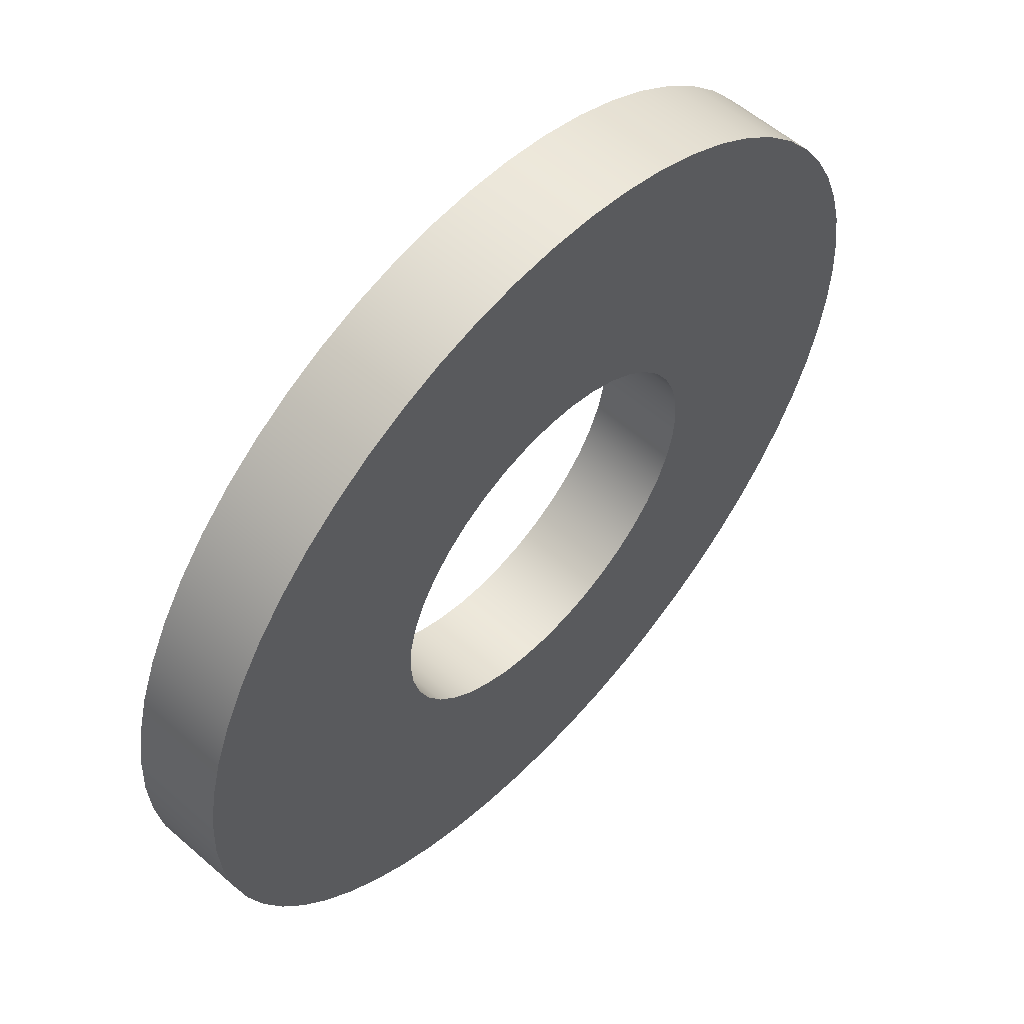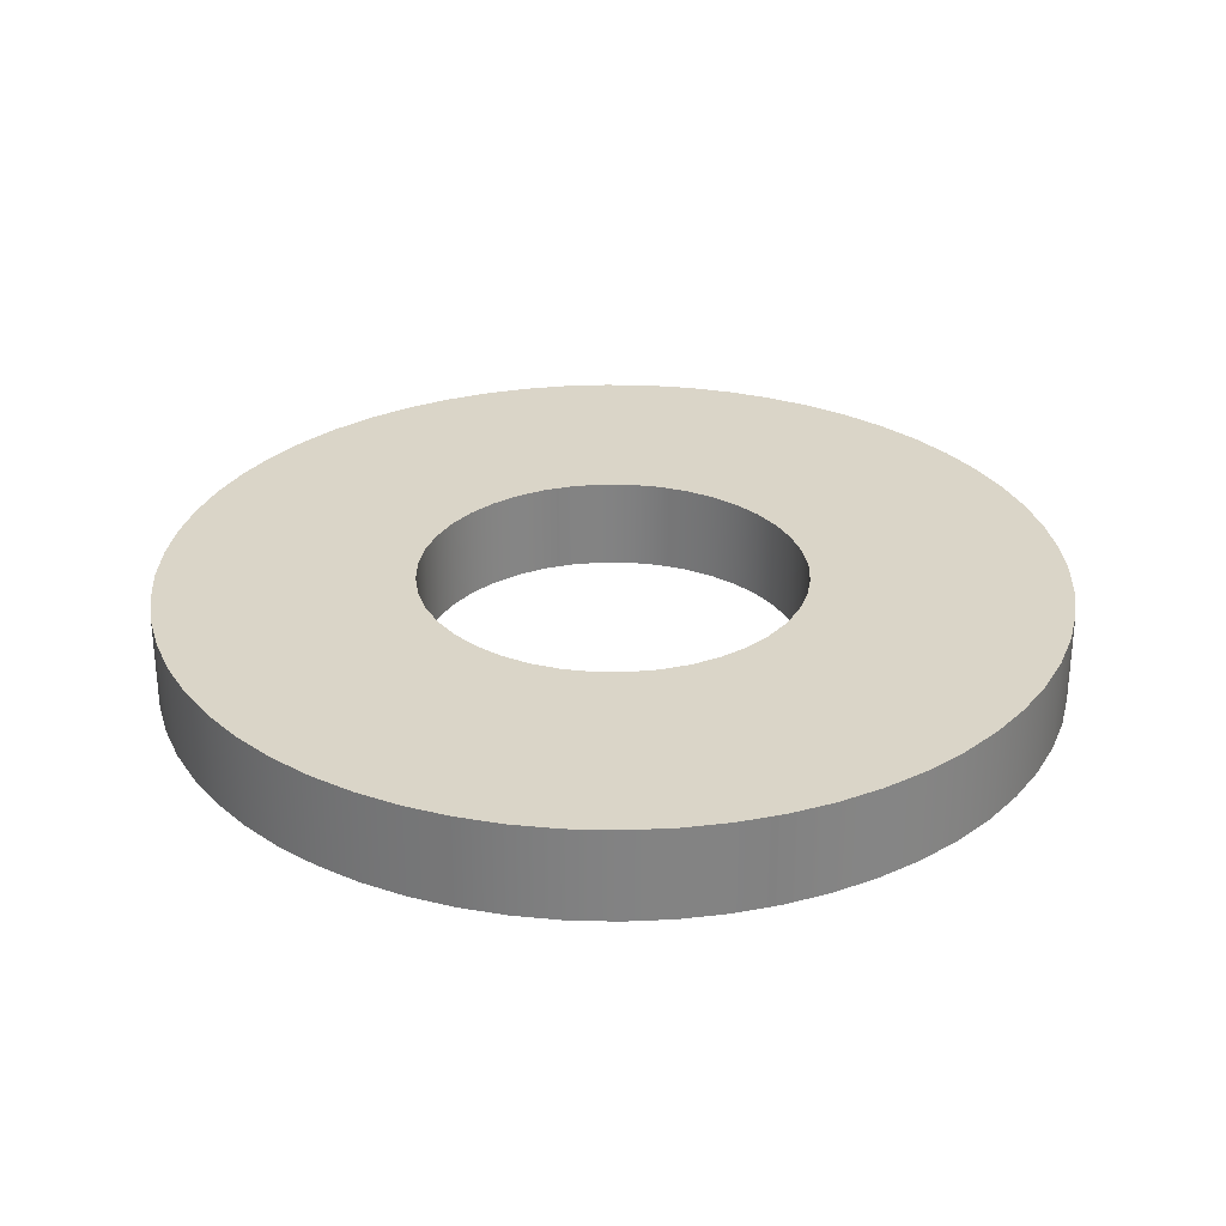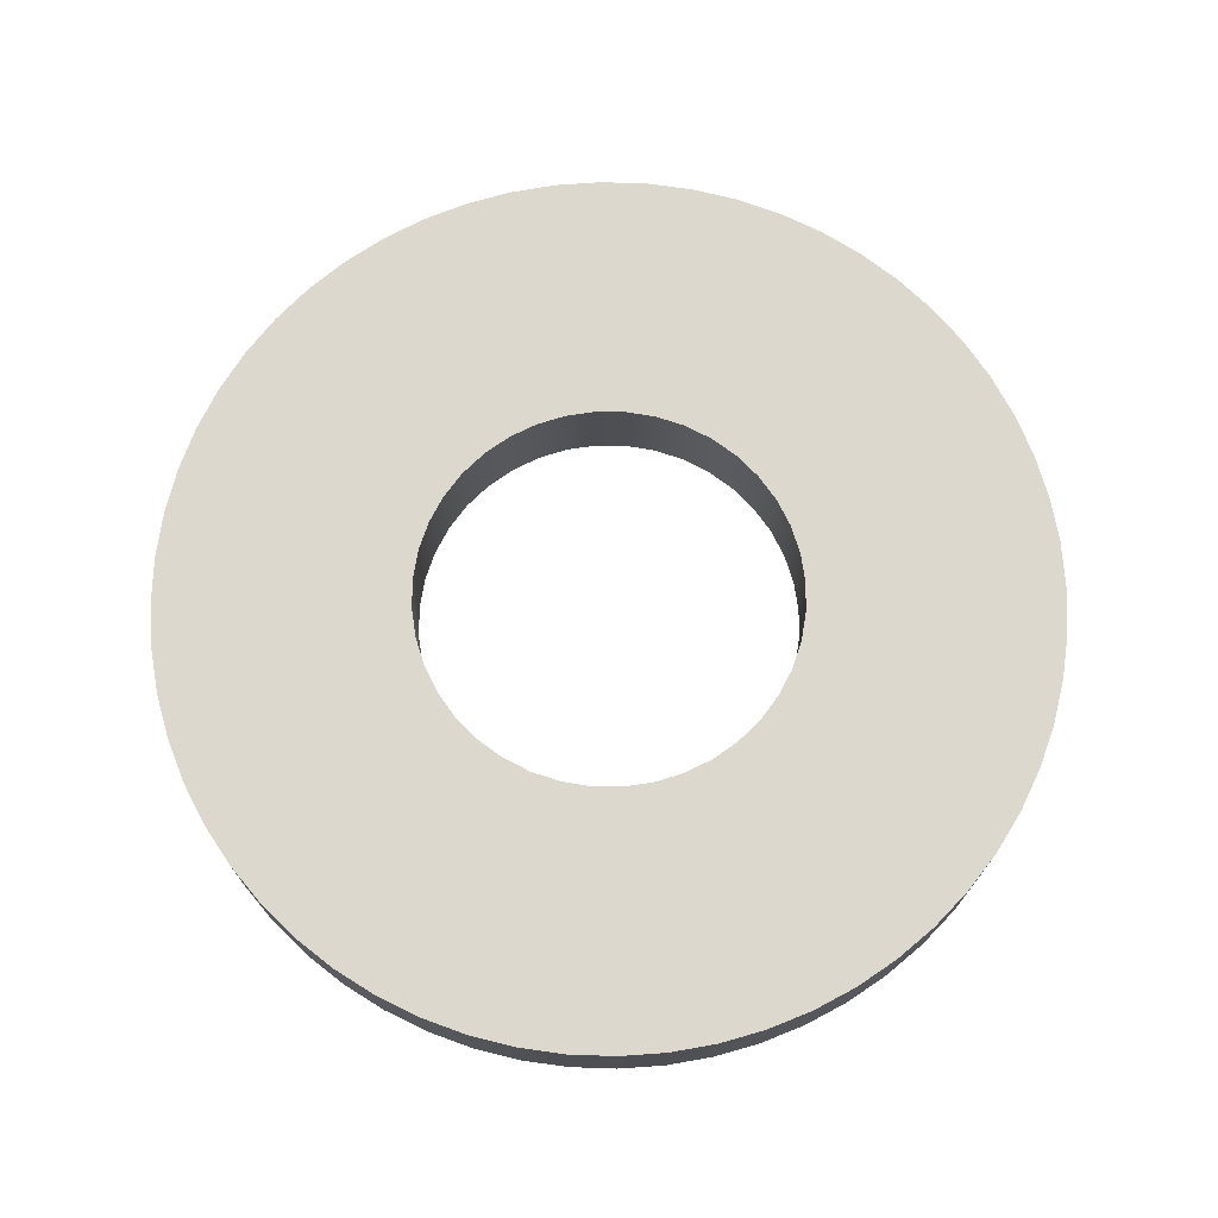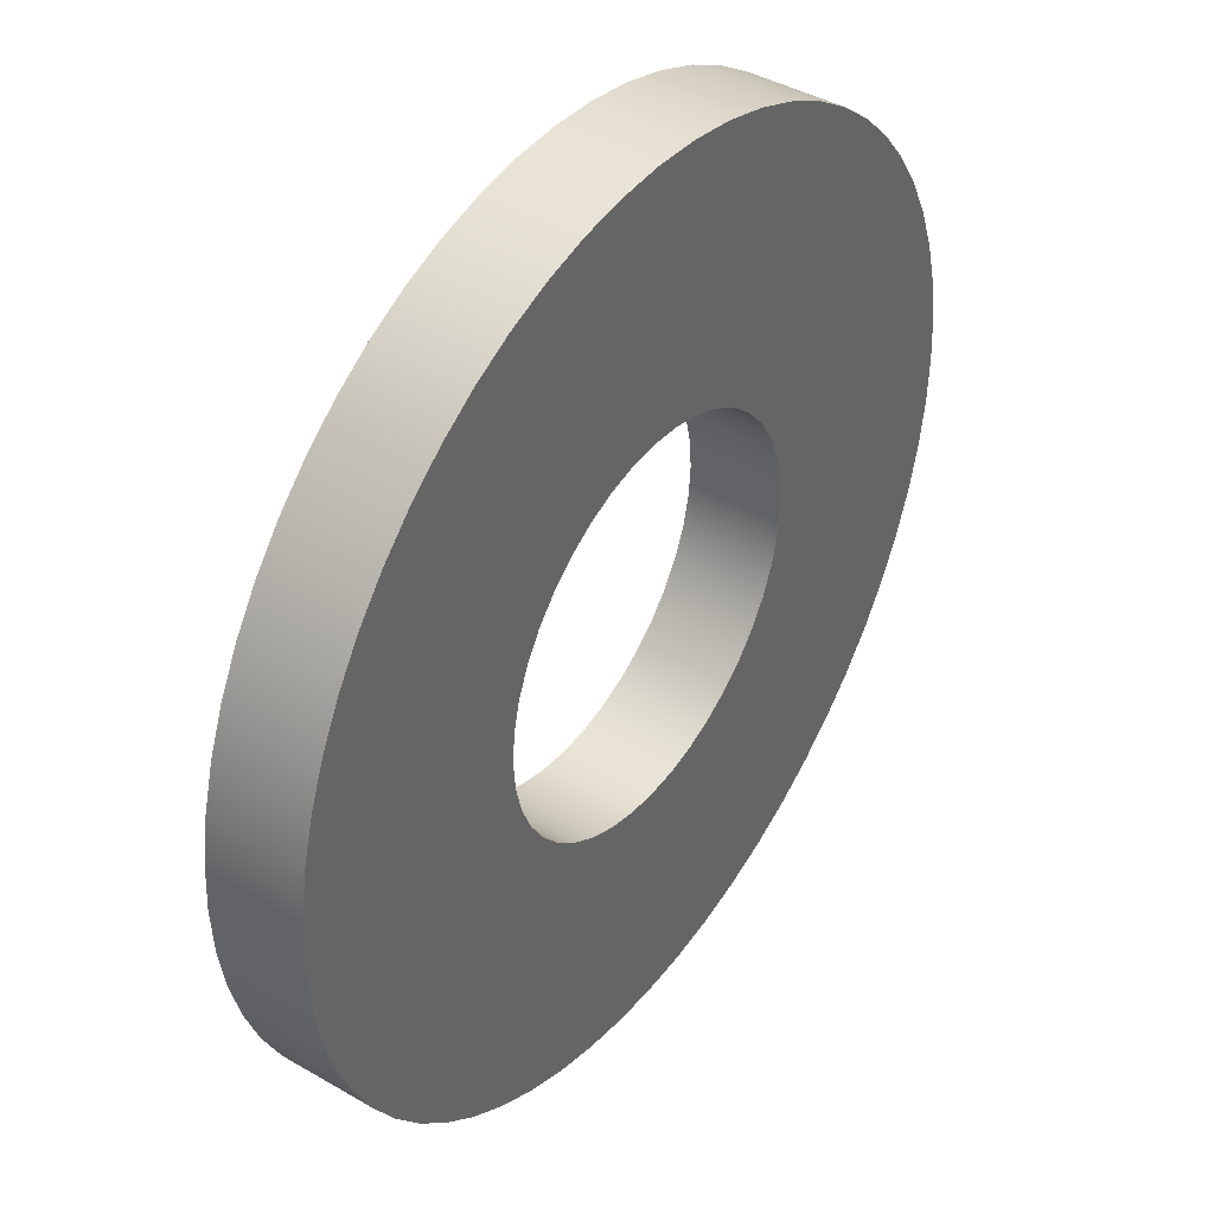
<metadata>
{"format":"obj","ext":"obj","renderer":"f3d","projection":"perspective","resolution":1024,"background":"white","views":[{"elev":57.1,"azim":132.2,"up":"+Y"},{"elev":29.3,"azim":95.2,"up":"+Z"},{"elev":72.4,"azim":-31.0,"up":"+Z"},{"elev":41.5,"azim":125.1,"up":"+Y"}]}
</metadata>
<code>
v -0.125 -1.531e-17 0.06
v -0.1235 -0.01955 0.06
v -0.1189 -0.03863 0.06
v -0.1114 -0.05675 0.06
v -0.1011 -0.07347 0.06
v -0.08839 -0.08839 0.06
v -0.07347 -0.1011 0.06
v -0.05675 -0.1114 0.06
v -0.03863 -0.1189 0.06
v -0.01955 -0.1235 0.06
v 7.654e-18 -0.125 0.06
v 0.01955 -0.1235 0.06
v 0.03863 -0.1189 0.06
v 0.05675 -0.1114 0.06
v 0.07347 -0.1011 0.06
v 0.08839 -0.08839 0.06
v 0.1011 -0.07347 0.06
v 0.1114 -0.05675 0.06
v 0.1189 -0.03863 0.06
v 0.1235 -0.01955 0.06
v 0.125 0 0.06
v 0.1235 0.01955 0.06
v 0.1189 0.03863 0.06
v 0.1114 0.05675 0.06
v 0.1011 0.07347 0.06
v 0.08839 0.08839 0.06
v 0.07347 0.1011 0.06
v 0.05675 0.1114 0.06
v 0.03863 0.1189 0.06
v 0.01955 0.1235 0.06
v 7.654e-18 0.125 0.06
v -0.01955 0.1235 0.06
v -0.03863 0.1189 0.06
v -0.05675 0.1114 0.06
v -0.07347 0.1011 0.06
v -0.08839 0.08839 0.06
v -0.1011 0.07347 0.06
v -0.1114 0.05675 0.06
v -0.1189 0.03863 0.06
v -0.1235 0.01955 0.06
v -0.125 -1.531e-17 0
v -0.1235 0.01955 0
v -0.1189 0.03863 0
v -0.1114 0.05675 0
v -0.1011 0.07347 0
v -0.08839 0.08839 0
v -0.07347 0.1011 0
v -0.05675 0.1114 0
v -0.03863 0.1189 0
v -0.01955 0.1235 0
v 7.654e-18 0.125 0
v 0.01955 0.1235 0
v 0.03863 0.1189 0
v 0.05675 0.1114 0
v 0.07347 0.1011 0
v 0.08839 0.08839 0
v 0.1011 0.07347 0
v 0.1114 0.05675 0
v 0.1189 0.03863 0
v 0.1235 0.01955 0
v 0.125 0 0
v 0.1235 -0.01955 0
v 0.1189 -0.03863 0
v 0.1114 -0.05675 0
v 0.1011 -0.07347 0
v 0.08839 -0.08839 0
v 0.07347 -0.1011 0
v 0.05675 -0.1114 0
v 0.03863 -0.1189 0
v 0.01955 -0.1235 0
v 7.654e-18 -0.125 0
v -0.01955 -0.1235 0
v -0.03863 -0.1189 0
v -0.05675 -0.1114 0
v -0.07347 -0.1011 0
v -0.08839 -0.08839 0
v -0.1011 -0.07347 0
v -0.1114 -0.05675 0
v -0.1189 -0.03863 0
v -0.1235 -0.01955 0
v -0.125 -1.531e-17 0.06
v -0.125 -1.531e-17 0
v -0.29 -3.551e-17 0.06
v -0.2884 0.03031 0.06
v -0.2837 0.06029 0.06
v -0.2758 0.08961 0.06
v -0.2649 0.118 0.06
v -0.2511 0.145 0.06
v -0.2346 0.1705 0.06
v -0.2155 0.194 0.06
v -0.194 0.2155 0.06
v -0.1705 0.2346 0.06
v -0.145 0.2511 0.06
v -0.118 0.2649 0.06
v -0.08961 0.2758 0.06
v -0.06029 0.2837 0.06
v -0.03031 0.2884 0.06
v 1.776e-17 0.29 0.06
v 0.03031 0.2884 0.06
v 0.06029 0.2837 0.06
v 0.08961 0.2758 0.06
v 0.118 0.2649 0.06
v 0.145 0.2511 0.06
v 0.1705 0.2346 0.06
v 0.194 0.2155 0.06
v 0.2155 0.194 0.06
v 0.2346 0.1705 0.06
v 0.2511 0.145 0.06
v 0.2649 0.118 0.06
v 0.2758 0.08961 0.06
v 0.2837 0.06029 0.06
v 0.2884 0.03031 0.06
v 0.29 0 0.06
v 0.2884 -0.03031 0.06
v 0.2837 -0.06029 0.06
v 0.2758 -0.08961 0.06
v 0.2649 -0.118 0.06
v 0.2511 -0.145 0.06
v 0.2346 -0.1705 0.06
v 0.2155 -0.194 0.06
v 0.194 -0.2155 0.06
v 0.1705 -0.2346 0.06
v 0.145 -0.2511 0.06
v 0.118 -0.2649 0.06
v 0.08961 -0.2758 0.06
v 0.06029 -0.2837 0.06
v 0.03031 -0.2884 0.06
v 1.776e-17 -0.29 0.06
v -0.03031 -0.2884 0.06
v -0.06029 -0.2837 0.06
v -0.08961 -0.2758 0.06
v -0.118 -0.2649 0.06
v -0.145 -0.2511 0.06
v -0.1705 -0.2346 0.06
v -0.194 -0.2155 0.06
v -0.2155 -0.194 0.06
v -0.2346 -0.1705 0.06
v -0.2511 -0.145 0.06
v -0.2649 -0.118 0.06
v -0.2758 -0.08961 0.06
v -0.2837 -0.06029 0.06
v -0.2884 -0.03031 0.06
v -0.29 -3.551e-17 0
v -0.2884 -0.03031 0
v -0.2837 -0.06029 0
v -0.2758 -0.08961 0
v -0.2649 -0.118 0
v -0.2511 -0.145 0
v -0.2346 -0.1705 0
v -0.2155 -0.194 0
v -0.194 -0.2155 0
v -0.1705 -0.2346 0
v -0.145 -0.2511 0
v -0.118 -0.2649 0
v -0.08961 -0.2758 0
v -0.06029 -0.2837 0
v -0.03031 -0.2884 0
v 1.776e-17 -0.29 0
v 0.03031 -0.2884 0
v 0.06029 -0.2837 0
v 0.08961 -0.2758 0
v 0.118 -0.2649 0
v 0.145 -0.2511 0
v 0.1705 -0.2346 0
v 0.194 -0.2155 0
v 0.2155 -0.194 0
v 0.2346 -0.1705 0
v 0.2511 -0.145 0
v 0.2649 -0.118 0
v 0.2758 -0.08961 0
v 0.2837 -0.06029 0
v 0.2884 -0.03031 0
v 0.29 0 0
v 0.2884 0.03031 0
v 0.2837 0.06029 0
v 0.2758 0.08961 0
v 0.2649 0.118 0
v 0.2511 0.145 0
v 0.2346 0.1705 0
v 0.2155 0.194 0
v 0.194 0.2155 0
v 0.1705 0.2346 0
v 0.145 0.2511 0
v 0.118 0.2649 0
v 0.08961 0.2758 0
v 0.06029 0.2837 0
v 0.03031 0.2884 0
v 1.776e-17 0.29 0
v -0.03031 0.2884 0
v -0.06029 0.2837 0
v -0.08961 0.2758 0
v -0.118 0.2649 0
v -0.145 0.2511 0
v -0.1705 0.2346 0
v -0.194 0.2155 0
v -0.2155 0.194 0
v -0.2346 0.1705 0
v -0.2511 0.145 0
v -0.2649 0.118 0
v -0.2758 0.08961 0
v -0.2837 0.06029 0
v -0.2884 0.03031 0
v -0.29 -3.551e-17 0
v -0.29 -3.551e-17 0.06
v -0.125 -1.531e-17 0.06
v -0.1235 0.01955 0.06
v -0.1189 0.03863 0.06
v -0.1114 0.05675 0.06
v -0.1011 0.07347 0.06
v -0.08839 0.08839 0.06
v -0.07347 0.1011 0.06
v -0.05675 0.1114 0.06
v -0.03863 0.1189 0.06
v -0.01955 0.1235 0.06
v 7.654e-18 0.125 0.06
v 0.01955 0.1235 0.06
v 0.03863 0.1189 0.06
v 0.05675 0.1114 0.06
v 0.07347 0.1011 0.06
v 0.08839 0.08839 0.06
v 0.1011 0.07347 0.06
v 0.1114 0.05675 0.06
v 0.1189 0.03863 0.06
v 0.1235 0.01955 0.06
v 0.125 0 0.06
v 0.1235 -0.01955 0.06
v 0.1189 -0.03863 0.06
v 0.1114 -0.05675 0.06
v 0.1011 -0.07347 0.06
v 0.08839 -0.08839 0.06
v 0.07347 -0.1011 0.06
v 0.05675 -0.1114 0.06
v 0.03863 -0.1189 0.06
v 0.01955 -0.1235 0.06
v 7.654e-18 -0.125 0.06
v -0.01955 -0.1235 0.06
v -0.03863 -0.1189 0.06
v -0.05675 -0.1114 0.06
v -0.07347 -0.1011 0.06
v -0.08839 -0.08839 0.06
v -0.1011 -0.07347 0.06
v -0.1114 -0.05675 0.06
v -0.1189 -0.03863 0.06
v -0.1235 -0.01955 0.06
v -0.29 -3.551e-17 0.06
v -0.2884 -0.03031 0.06
v -0.2837 -0.06029 0.06
v -0.2758 -0.08961 0.06
v -0.2649 -0.118 0.06
v -0.2511 -0.145 0.06
v -0.2346 -0.1705 0.06
v -0.2155 -0.194 0.06
v -0.194 -0.2155 0.06
v -0.1705 -0.2346 0.06
v -0.145 -0.2511 0.06
v -0.118 -0.2649 0.06
v -0.08961 -0.2758 0.06
v -0.06029 -0.2837 0.06
v -0.03031 -0.2884 0.06
v 1.776e-17 -0.29 0.06
v 0.03031 -0.2884 0.06
v 0.06029 -0.2837 0.06
v 0.08961 -0.2758 0.06
v 0.118 -0.2649 0.06
v 0.145 -0.2511 0.06
v 0.1705 -0.2346 0.06
v 0.194 -0.2155 0.06
v 0.2155 -0.194 0.06
v 0.2346 -0.1705 0.06
v 0.2511 -0.145 0.06
v 0.2649 -0.118 0.06
v 0.2758 -0.08961 0.06
v 0.2837 -0.06029 0.06
v 0.2884 -0.03031 0.06
v 0.29 0 0.06
v 0.2884 0.03031 0.06
v 0.2837 0.06029 0.06
v 0.2758 0.08961 0.06
v 0.2649 0.118 0.06
v 0.2511 0.145 0.06
v 0.2346 0.1705 0.06
v 0.2155 0.194 0.06
v 0.194 0.2155 0.06
v 0.1705 0.2346 0.06
v 0.145 0.2511 0.06
v 0.118 0.2649 0.06
v 0.08961 0.2758 0.06
v 0.06029 0.2837 0.06
v 0.03031 0.2884 0.06
v 1.776e-17 0.29 0.06
v -0.03031 0.2884 0.06
v -0.06029 0.2837 0.06
v -0.08961 0.2758 0.06
v -0.118 0.2649 0.06
v -0.145 0.2511 0.06
v -0.1705 0.2346 0.06
v -0.194 0.2155 0.06
v -0.2155 0.194 0.06
v -0.2346 0.1705 0.06
v -0.2511 0.145 0.06
v -0.2649 0.118 0.06
v -0.2758 0.08961 0.06
v -0.2837 0.06029 0.06
v -0.2884 0.03031 0.06
v -0.125 -1.531e-17 0
v -0.1235 -0.01955 0
v -0.1189 -0.03863 0
v -0.1114 -0.05675 0
v -0.1011 -0.07347 0
v -0.08839 -0.08839 0
v -0.07347 -0.1011 0
v -0.05675 -0.1114 0
v -0.03863 -0.1189 0
v -0.01955 -0.1235 0
v 7.654e-18 -0.125 0
v 0.01955 -0.1235 0
v 0.03863 -0.1189 0
v 0.05675 -0.1114 0
v 0.07347 -0.1011 0
v 0.08839 -0.08839 0
v 0.1011 -0.07347 0
v 0.1114 -0.05675 0
v 0.1189 -0.03863 0
v 0.1235 -0.01955 0
v 0.125 0 0
v 0.1235 0.01955 0
v 0.1189 0.03863 0
v 0.1114 0.05675 0
v 0.1011 0.07347 0
v 0.08839 0.08839 0
v 0.07347 0.1011 0
v 0.05675 0.1114 0
v 0.03863 0.1189 0
v 0.01955 0.1235 0
v 7.654e-18 0.125 0
v -0.01955 0.1235 0
v -0.03863 0.1189 0
v -0.05675 0.1114 0
v -0.07347 0.1011 0
v -0.08839 0.08839 0
v -0.1011 0.07347 0
v -0.1114 0.05675 0
v -0.1189 0.03863 0
v -0.1235 0.01955 0
v -0.29 -3.551e-17 0
v -0.2884 0.03031 0
v -0.2837 0.06029 0
v -0.2758 0.08961 0
v -0.2649 0.118 0
v -0.2511 0.145 0
v -0.2346 0.1705 0
v -0.2155 0.194 0
v -0.194 0.2155 0
v -0.1705 0.2346 0
v -0.145 0.2511 0
v -0.118 0.2649 0
v -0.08961 0.2758 0
v -0.06029 0.2837 0
v -0.03031 0.2884 0
v 1.776e-17 0.29 0
v 0.03031 0.2884 0
v 0.06029 0.2837 0
v 0.08961 0.2758 0
v 0.118 0.2649 0
v 0.145 0.2511 0
v 0.1705 0.2346 0
v 0.194 0.2155 0
v 0.2155 0.194 0
v 0.2346 0.1705 0
v 0.2511 0.145 0
v 0.2649 0.118 0
v 0.2758 0.08961 0
v 0.2837 0.06029 0
v 0.2884 0.03031 0
v 0.29 0 0
v 0.2884 -0.03031 0
v 0.2837 -0.06029 0
v 0.2758 -0.08961 0
v 0.2649 -0.118 0
v 0.2511 -0.145 0
v 0.2346 -0.1705 0
v 0.2155 -0.194 0
v 0.194 -0.2155 0
v 0.1705 -0.2346 0
v 0.145 -0.2511 0
v 0.118 -0.2649 0
v 0.08961 -0.2758 0
v 0.06029 -0.2837 0
v 0.03031 -0.2884 0
v 1.776e-17 -0.29 0
v -0.03031 -0.2884 0
v -0.06029 -0.2837 0
v -0.08961 -0.2758 0
v -0.118 -0.2649 0
v -0.145 -0.2511 0
v -0.1705 -0.2346 0
v -0.194 -0.2155 0
v -0.2155 -0.194 0
v -0.2346 -0.1705 0
v -0.2511 -0.145 0
v -0.2649 -0.118 0
v -0.2758 -0.08961 0
v -0.2837 -0.06029 0
v -0.2884 -0.03031 0
g afe82e4c-e372-11ea-a9be-54bf646e7e1f
f 2 80 1
f 1 80 82
f 81 41 40
f 40 41 42
f 40 42 39
f 39 42 43
f 39 43 38
f 38 43 44
f 38 44 37
f 37 44 45
f 37 45 36
f 36 45 46
f 36 46 35
f 35 46 47
f 35 47 34
f 34 47 48
f 34 48 33
f 33 48 49
f 33 49 32
f 32 49 50
f 32 50 31
f 31 50 51
f 31 51 30
f 30 51 52
f 30 52 29
f 29 52 53
f 29 53 28
f 28 53 54
f 28 54 27
f 27 54 55
f 27 55 26
f 26 55 56
f 26 56 25
f 25 56 57
f 25 57 24
f 24 57 58
f 24 58 23
f 23 58 59
f 23 59 22
f 22 59 60
f 22 60 21
f 21 60 61
f 21 61 20
f 20 61 62
f 20 62 19
f 19 62 63
f 19 63 18
f 18 63 64
f 18 64 17
f 17 64 65
f 17 65 16
f 16 65 66
f 16 66 15
f 15 66 67
f 15 67 14
f 14 67 68
f 14 68 13
f 13 68 69
f 13 69 12
f 12 69 70
f 12 70 11
f 11 70 71
f 11 71 10
f 10 71 72
f 10 72 9
f 9 72 73
f 9 73 8
f 8 73 74
f 8 74 7
f 7 74 75
f 7 75 6
f 6 75 76
f 6 76 5
f 5 76 77
f 5 77 4
f 4 77 78
f 4 78 3
f 3 78 79
f 3 79 2
f 2 79 80
g afea9f46-e372-11ea-b859-54bf646e7e1f
f 84 202 83
f 83 202 203
f 204 143 142
f 142 143 144
f 142 144 141
f 141 144 145
f 141 145 140
f 140 145 146
f 140 146 139
f 139 146 147
f 139 147 138
f 138 147 148
f 138 148 137
f 137 148 149
f 137 149 136
f 136 149 150
f 136 150 135
f 135 150 151
f 135 151 134
f 134 151 152
f 134 152 133
f 133 152 153
f 133 153 132
f 132 153 154
f 132 154 131
f 131 154 155
f 131 155 130
f 130 155 156
f 130 156 129
f 129 156 157
f 129 157 128
f 128 157 158
f 128 158 127
f 127 158 159
f 127 159 126
f 126 159 160
f 126 160 125
f 125 160 161
f 125 161 124
f 124 161 162
f 124 162 123
f 123 162 163
f 123 163 122
f 122 163 164
f 122 164 121
f 121 164 165
f 121 165 120
f 120 165 166
f 120 166 119
f 119 166 167
f 119 167 118
f 118 167 168
f 118 168 117
f 117 168 169
f 117 169 116
f 116 169 170
f 116 170 115
f 115 170 171
f 115 171 114
f 114 171 172
f 114 172 113
f 113 172 173
f 113 173 112
f 112 173 174
f 112 174 111
f 111 174 175
f 111 175 110
f 110 175 176
f 110 176 109
f 109 176 177
f 109 177 108
f 108 177 178
f 108 178 107
f 107 178 179
f 107 179 106
f 106 179 180
f 106 180 105
f 105 180 181
f 105 181 104
f 104 181 182
f 104 182 103
f 103 182 183
f 103 183 102
f 102 183 184
f 102 184 101
f 101 184 185
f 101 185 100
f 100 185 186
f 100 186 99
f 99 186 187
f 99 187 98
f 98 187 188
f 98 188 97
f 97 188 189
f 97 189 96
f 96 189 190
f 96 190 95
f 95 190 191
f 95 191 94
f 94 191 192
f 94 192 93
f 93 192 193
f 93 193 92
f 92 193 194
f 92 194 91
f 91 194 195
f 91 195 90
f 90 195 196
f 90 196 89
f 89 196 197
f 89 197 88
f 88 197 198
f 88 198 87
f 87 198 199
f 87 199 86
f 86 199 200
f 86 200 85
f 85 200 201
f 85 201 84
f 84 201 202
g afed1026-e372-11ea-85da-54bf646e7e1f
f 206 304 205
f 205 304 245
f 205 245 246
f 304 206 303
f 303 206 207
f 303 207 302
f 302 207 301
f 301 207 208
f 301 208 300
f 300 208 209
f 300 209 299
f 299 209 298
f 298 209 210
f 298 210 297
f 297 210 211
f 297 211 296
f 296 211 295
f 295 211 212
f 295 212 294
f 294 212 213
f 294 213 293
f 293 213 292
f 292 213 214
f 292 214 291
f 291 214 215
f 291 215 290
f 290 215 289
f 289 215 216
f 289 216 288
f 288 216 217
f 288 217 287
f 287 217 286
f 286 217 218
f 286 218 285
f 285 218 219
f 285 219 284
f 284 219 283
f 283 219 220
f 283 220 282
f 282 220 221
f 282 221 281
f 281 221 280
f 280 221 222
f 280 222 279
f 279 222 223
f 279 223 278
f 278 223 277
f 277 223 224
f 277 224 276
f 276 224 225
f 276 225 275
f 275 225 274
f 274 225 226
f 274 226 273
f 273 226 227
f 273 227 272
f 272 227 271
f 271 227 228
f 271 228 270
f 270 228 229
f 270 229 269
f 269 229 268
f 268 229 230
f 268 230 267
f 267 230 231
f 267 231 266
f 266 231 265
f 265 231 232
f 265 232 264
f 264 232 233
f 264 233 263
f 263 233 262
f 262 233 234
f 262 234 261
f 261 234 235
f 261 235 260
f 260 235 259
f 259 235 236
f 259 236 258
f 258 236 237
f 258 237 257
f 257 237 256
f 256 237 238
f 256 238 255
f 255 238 239
f 255 239 254
f 254 239 253
f 253 239 240
f 253 240 252
f 252 240 241
f 252 241 251
f 251 241 250
f 250 241 242
f 250 242 249
f 249 242 243
f 249 243 248
f 248 243 247
f 247 243 244
f 247 244 246
f 246 244 205
g afefa83a-e372-11ea-a69e-54bf646e7e1f
f 306 404 305
f 305 404 345
f 305 345 346
f 404 306 403
f 403 306 307
f 403 307 402
f 402 307 401
f 401 307 308
f 401 308 400
f 400 308 309
f 400 309 399
f 399 309 398
f 398 309 310
f 398 310 397
f 397 310 311
f 397 311 396
f 396 311 395
f 395 311 312
f 395 312 394
f 394 312 313
f 394 313 393
f 393 313 392
f 392 313 314
f 392 314 391
f 391 314 315
f 391 315 390
f 390 315 389
f 389 315 316
f 389 316 388
f 388 316 317
f 388 317 387
f 387 317 386
f 386 317 318
f 386 318 385
f 385 318 319
f 385 319 384
f 384 319 383
f 383 319 320
f 383 320 382
f 382 320 321
f 382 321 381
f 381 321 380
f 380 321 322
f 380 322 379
f 379 322 323
f 379 323 378
f 378 323 377
f 377 323 324
f 377 324 376
f 376 324 325
f 376 325 375
f 375 325 374
f 374 325 326
f 374 326 373
f 373 326 327
f 373 327 372
f 372 327 371
f 371 327 328
f 371 328 370
f 370 328 329
f 370 329 369
f 369 329 368
f 368 329 330
f 368 330 367
f 367 330 331
f 367 331 366
f 366 331 365
f 365 331 332
f 365 332 364
f 364 332 333
f 364 333 363
f 363 333 362
f 362 333 334
f 362 334 361
f 361 334 335
f 361 335 360
f 360 335 359
f 359 335 336
f 359 336 358
f 358 336 337
f 358 337 357
f 357 337 356
f 356 337 338
f 356 338 355
f 355 338 339
f 355 339 354
f 354 339 353
f 353 339 340
f 353 340 352
f 352 340 341
f 352 341 351
f 351 341 350
f 350 341 342
f 350 342 349
f 349 342 343
f 349 343 348
f 348 343 347
f 347 343 344
f 347 344 346
f 346 344 305

</code>
